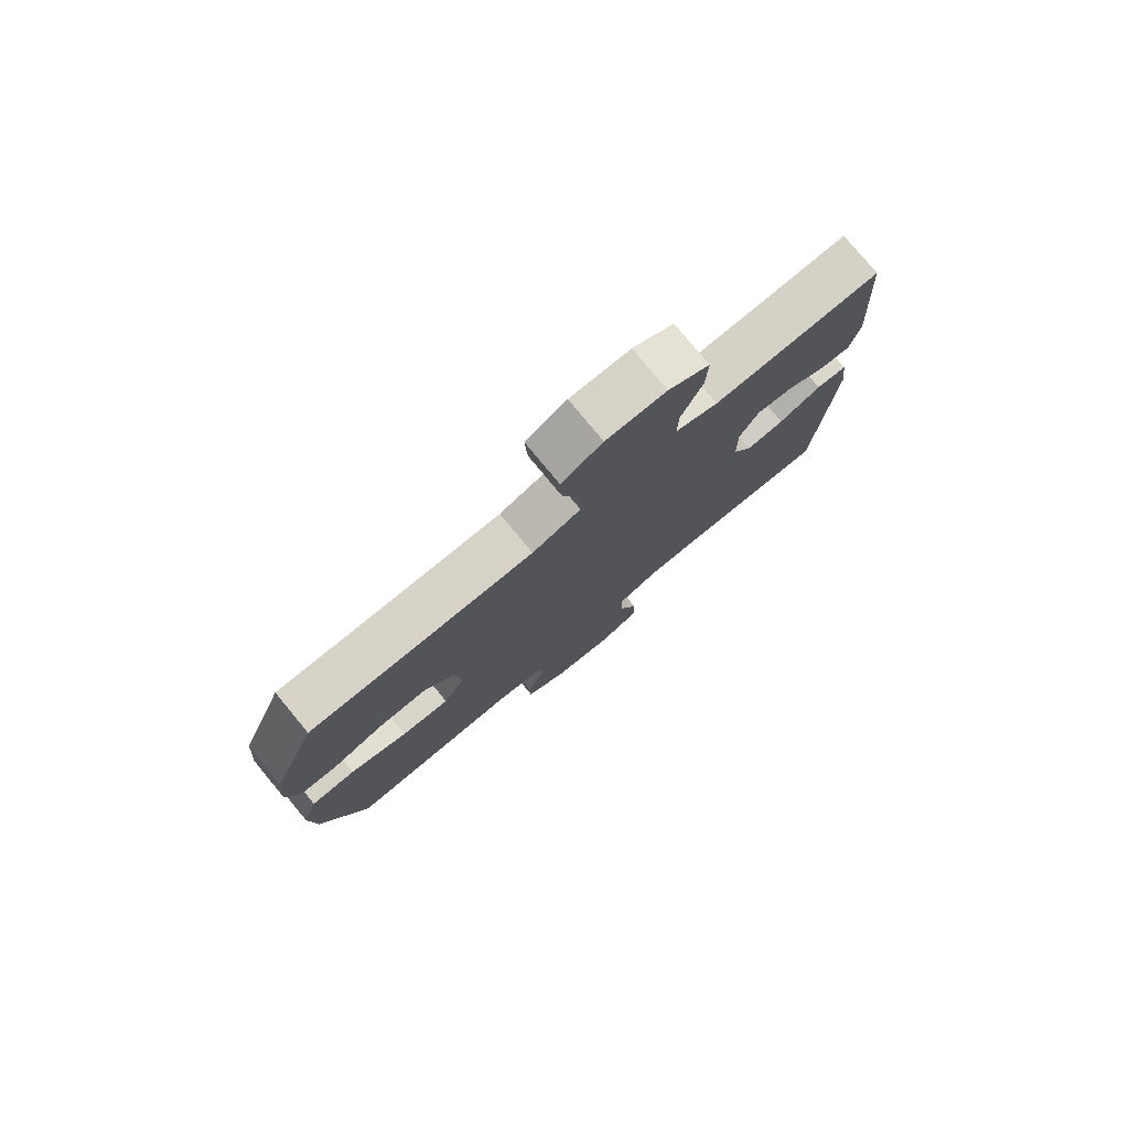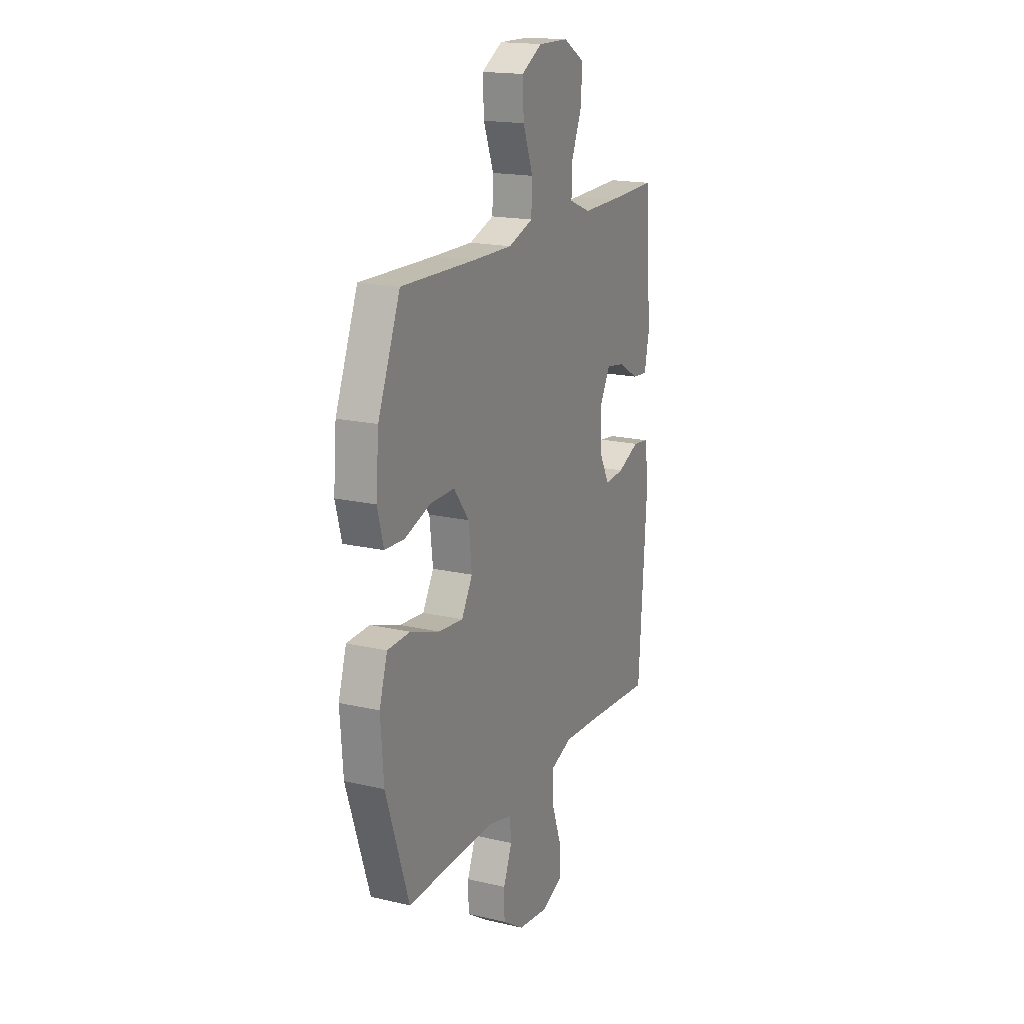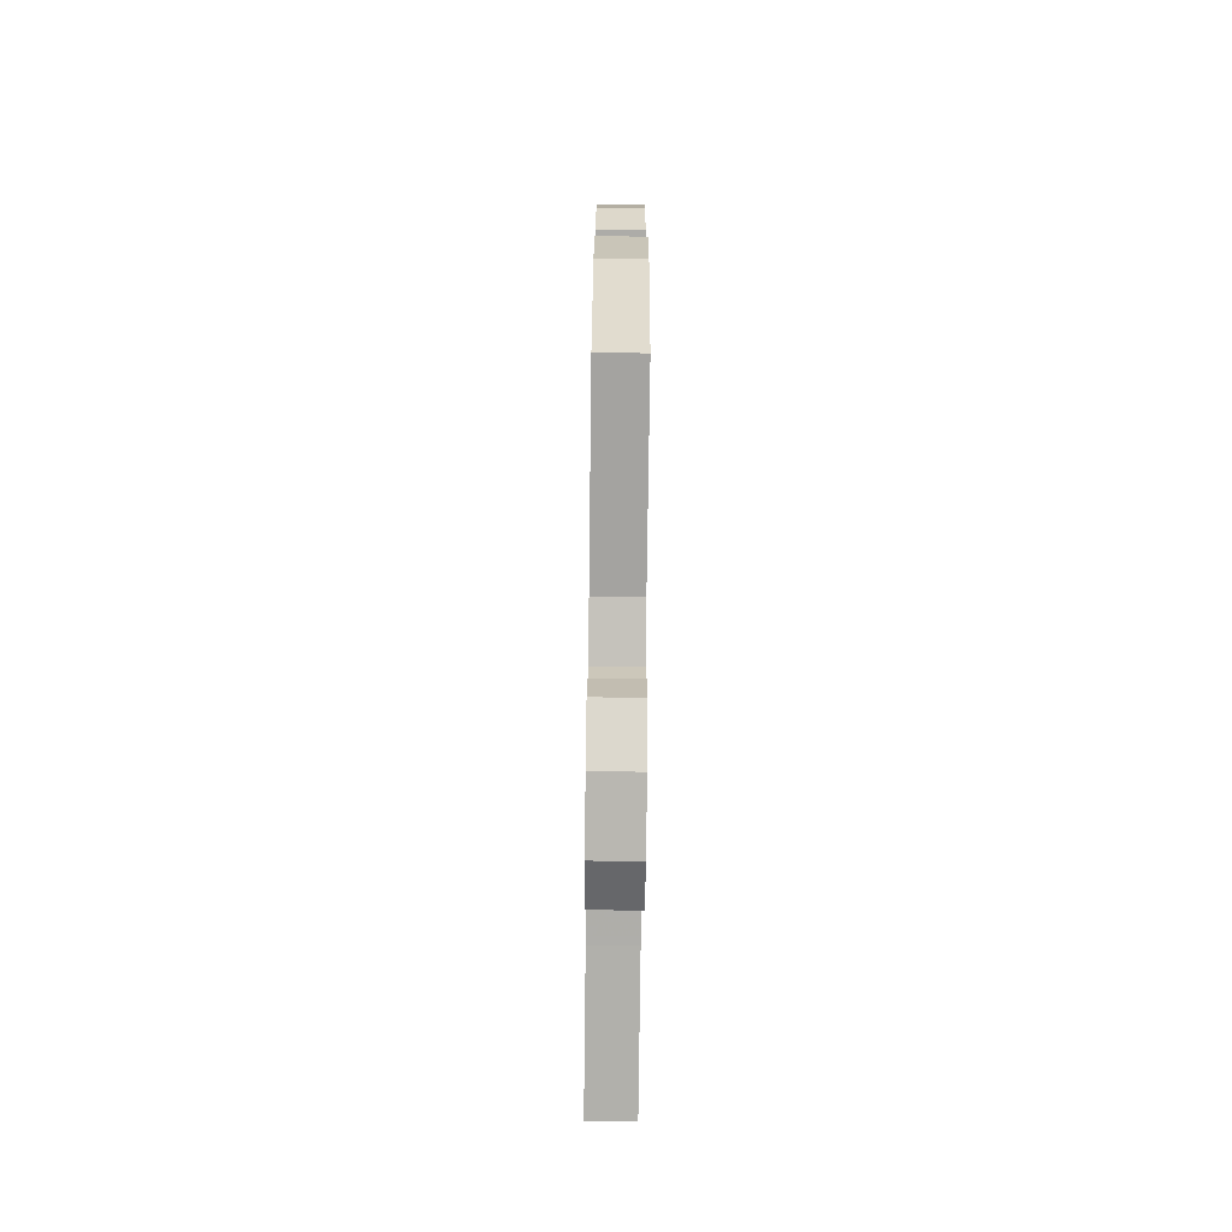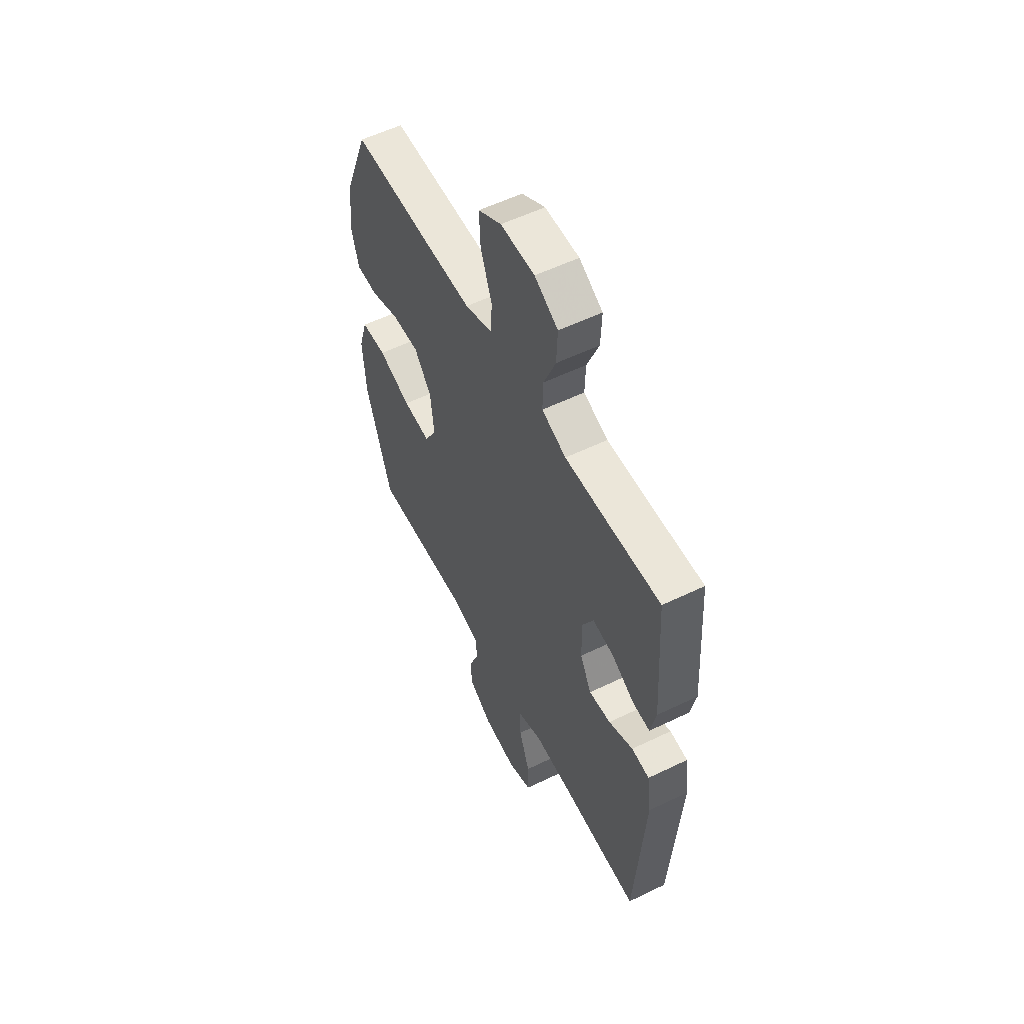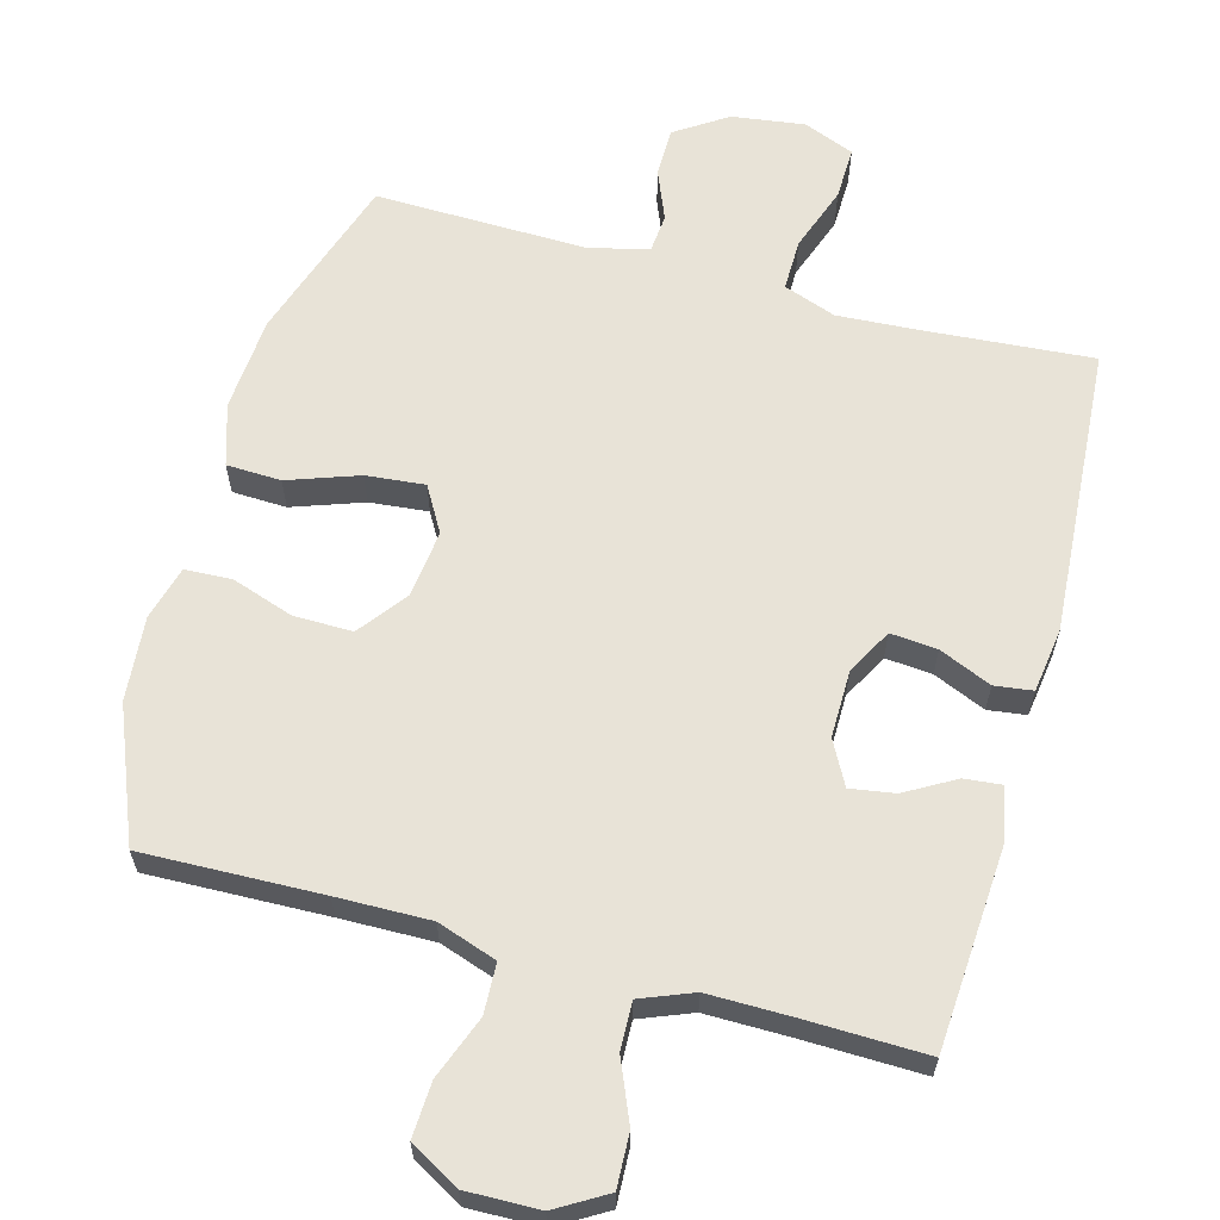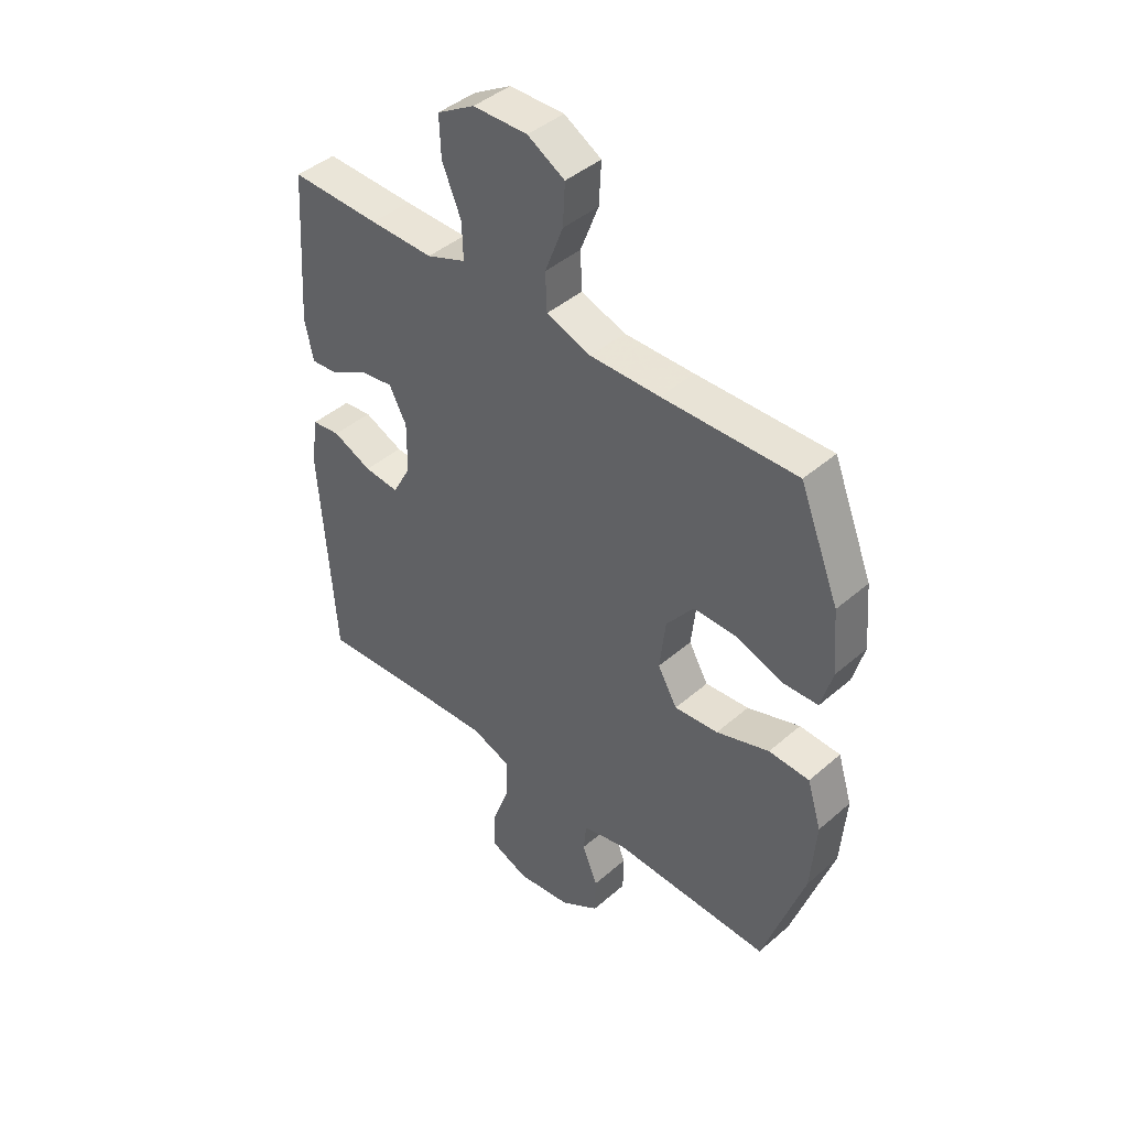
<metadata>
{"format":"obj","ext":"obj","renderer":"f3d","projection":"perspective","resolution":1024,"background":"white","views":[{"elev":78.5,"azim":-39.6,"up":"+Z"},{"elev":18.0,"azim":-65.6,"up":"+Z"},{"elev":-74.1,"azim":-90.7,"up":"+Z"},{"elev":55.8,"azim":63.0,"up":"+Z"},{"elev":62.3,"azim":15.2,"up":"+Y"},{"elev":43.3,"azim":-135.6,"up":"+Z"}]}
</metadata>
<code>
v 0.5 0.07 -0.5
v 0.264 0.07 -0.482
v 0.147 0.07 -0.475
v 0.073 0.07 -0.502
v 0.074 0.07 -0.575
v 0.107 0.07 -0.667
v 0.109 0.07 -0.742
v 0.037 0.07 -0.771
v -0.066 0.07 -0.757
v -0.139 0.07 -0.709
v -0.14 0.07 -0.64
v -0.111 0.07 -0.568
v -0.116 0.07 -0.514
v -0.199 0.07 -0.493
v -0.5 0.07 -0.5
v -0.578 0.07 -0.264
v -0.588 0.07 -0.13
v -0.561 0.07 -0.043
v -0.484 0.07 -0.04
v -0.384 0.07 -0.075
v -0.301 0.07 -0.083
v -0.264 0.07 -0.019
v -0.275 0.07 0.077
v -0.327 0.07 0.145
v -0.41 0.07 0.144
v -0.498 0.07 0.114
v -0.564 0.07 0.117
v -0.585 0.07 0.194
v -0.575 0.07 0.313
v -0.5 0.07 0.5
v -0.247 0.07 0.493
v -0.115 0.07 0.491
v -0.031 0.07 0.52
v -0.028 0.07 0.591
v -0.062 0.07 0.68
v -0.066 0.07 0.758
v 0.004 0.07 0.798
v 0.107 0.07 0.796
v 0.178 0.07 0.754
v 0.175 0.07 0.678
v 0.139 0.07 0.592
v 0.137 0.07 0.524
v 0.211 0.07 0.495
v 0.331 0.07 0.496
v 0.5 0.07 0.5
v 0.519 0.07 0.214
v 0.503 0.07 0.138
v 0.451 0.07 0.143
v 0.381 0.07 0.183
v 0.318 0.07 0.193
v 0.285 0.07 0.131
v 0.286 0.07 0.036
v 0.321 0.07 -0.029
v 0.387 0.07 -0.023
v 0.461 0.07 0.009
v 0.515 0.07 0.002
v 0.528 0.07 -0.089
v 0.5 0 -0.5
v 0.264 0 -0.482
v 0.147 0 -0.475
v 0.073 0 -0.502
v 0.074 0 -0.575
v 0.107 0 -0.667
v 0.109 0 -0.742
v 0.037 0 -0.771
v -0.066 0 -0.757
v -0.139 0 -0.709
v -0.14 0 -0.64
v -0.111 0 -0.568
v -0.116 0 -0.514
v -0.199 0 -0.493
v -0.5 0 -0.5
v -0.578 0 -0.264
v -0.588 0 -0.13
v -0.561 0 -0.043
v -0.484 0 -0.04
v -0.384 0 -0.075
v -0.301 0 -0.083
v -0.264 0 -0.019
v -0.275 0 0.077
v -0.327 0 0.145
v -0.41 0 0.144
v -0.498 0 0.114
v -0.564 0 0.117
v -0.585 0 0.194
v -0.575 0 0.313
v -0.5 0 0.5
v -0.247 0 0.493
v -0.115 0 0.491
v -0.031 0 0.52
v -0.028 0 0.591
v -0.062 0 0.68
v -0.066 0 0.758
v 0.004 0 0.798
v 0.107 0 0.796
v 0.178 0 0.754
v 0.175 0 0.678
v 0.139 0 0.592
v 0.137 0 0.524
v 0.211 0 0.495
v 0.331 0 0.496
v 0.5 0 0.5
v 0.519 0 0.214
v 0.503 0 0.138
v 0.451 0 0.143
v 0.381 0 0.183
v 0.318 0 0.193
v 0.285 0 0.131
v 0.286 0 0.036
v 0.321 0 -0.029
v 0.387 0 -0.023
v 0.461 0 0.009
v 0.515 0 0.002
v 0.528 0 -0.089
f 54 55 56 57
f 53 54 57 1
f 52 53 1 2
f 51 52 2 3
f 46 47 48 49
f 44 45 46 49
f 43 44 49 50
f 42 43 50 51
f 38 39 40 41
f 38 41 42
f 37 38 42
f 34 35 36 37
f 33 34 37 42
f 32 33 42 51
f 28 29 30 31
f 25 26 27 28
f 24 25 28 31
f 23 24 31 32
f 17 18 19 20
f 17 20 21
f 14 15 16 17
f 13 14 17 21
f 9 10 11 12
f 9 12 13
f 8 9 13
f 5 6 7 8
f 4 5 8 13
f 22 23 32 51
f 13 21 22 51
f 3 4 13 51
f 114 113 112 111
f 58 114 111 110
f 59 58 110 109
f 60 59 109 108
f 106 105 104 103
f 106 103 102 101
f 107 106 101 100
f 108 107 100 99
f 98 97 96 95
f 99 98 95
f 99 95 94
f 94 93 92 91
f 99 94 91 90
f 108 99 90 89
f 88 87 86 85
f 85 84 83 82
f 88 85 82 81
f 89 88 81 80
f 77 76 75 74
f 78 77 74
f 74 73 72 71
f 78 74 71 70
f 69 68 67 66
f 70 69 66
f 70 66 65
f 65 64 63 62
f 70 65 62 61
f 108 89 80 79
f 108 79 78 70
f 108 70 61 60
f 1 58 59 2
f 2 59 60 3
f 3 60 61 4
f 4 61 62 5
f 5 62 63 6
f 6 63 64 7
f 7 64 65 8
f 8 65 66 9
f 9 66 67 10
f 10 67 68 11
f 11 68 69 12
f 12 69 70 13
f 13 70 71 14
f 14 71 72 15
f 15 72 73 16
f 16 73 74 17
f 17 74 75 18
f 18 75 76 19
f 19 76 77 20
f 20 77 78 21
f 21 78 79 22
f 22 79 80 23
f 23 80 81 24
f 24 81 82 25
f 25 82 83 26
f 26 83 84 27
f 27 84 85 28
f 28 85 86 29
f 29 86 87 30
f 30 87 88 31
f 31 88 89 32
f 32 89 90 33
f 33 90 91 34
f 34 91 92 35
f 35 92 93 36
f 36 93 94 37
f 37 94 95 38
f 38 95 96 39
f 39 96 97 40
f 40 97 98 41
f 41 98 99 42
f 42 99 100 43
f 43 100 101 44
f 44 101 102 45
f 45 102 103 46
f 46 103 104 47
f 47 104 105 48
f 48 105 106 49
f 49 106 107 50
f 50 107 108 51
f 51 108 109 52
f 52 109 110 53
f 53 110 111 54
f 54 111 112 55
f 55 112 113 56
f 56 113 114 57
f 57 114 58 1

</code>
